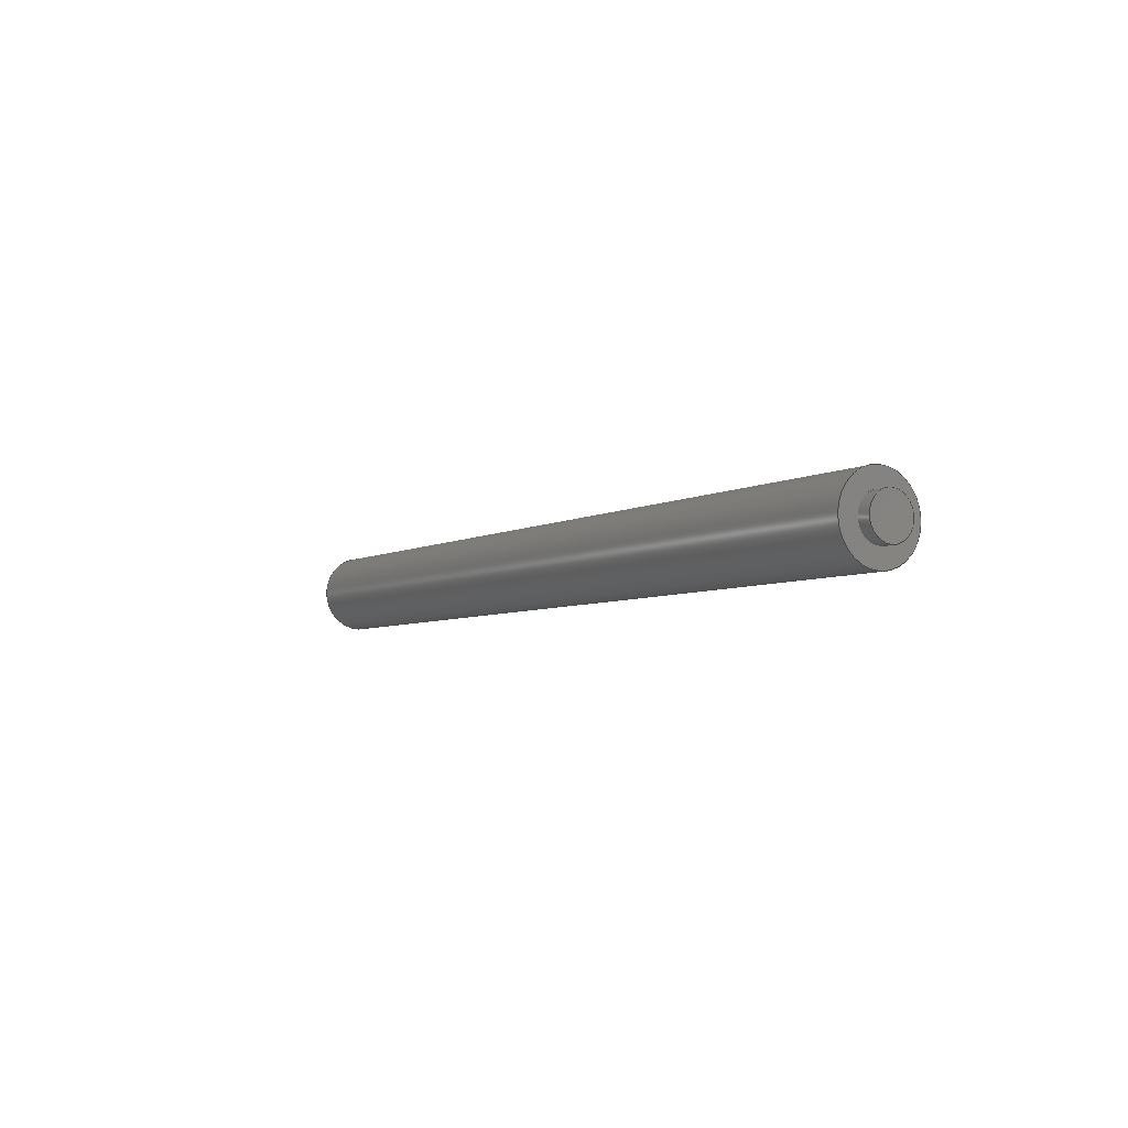
<metadata>
{"format":"step","ext":"step","renderer":"f3d","projection":"perspective","resolution":1024,"background":"white","views":[{"elev":-5.1,"azim":-121.2,"up":"+Y"}]}
</metadata>
<code>
ISO-10303-21;
DATA;
#1 = ORIENTED_EDGE ( 'NONE', *, *, #199, .F. ) ;
#2 = ORIENTED_EDGE ( 'NONE', *, *, #187, .T. ) ;
#3 = DIRECTION ( 'NONE',  ( 0, 1, 0 ) ) ;
#4 = EDGE_CURVE ( 'NONE', #111, #242, #263, .T. ) ;
#5 = ORIENTED_EDGE ( 'NONE', *, *, #84, .T. ) ;
#6 = VECTOR ( 'NONE', #29, 1000 ) ;
#7 = EDGE_LOOP ( 'NONE', ( #92, #211, #5, #287 ) ) ;
#8 = DIRECTION ( 'NONE',  ( 0, 1, 0 ) ) ;
#9 = EDGE_CURVE ( 'NONE', #114, #62, #236, .T. ) ;
#10 = DIRECTION ( 'NONE',  ( 1, -9.913e-18, -0 ) ) ;
#11 = LOCAL_TIME ( 17, 25, 36, #177 ) ;
#12 = DIRECTION ( 'NONE',  ( 1, -9.913e-18, -0 ) ) ;
#13 = VECTOR ( 'NONE', #32, 1000 ) ;
#14 = PRODUCT ( 'front roller_Default_sldprt', 'front roller_Default_sldprt', '', ( #240 ) ) ;
#15 = AXIS2_PLACEMENT_3D ( 'NONE', #156, #132, #235 ) ;
#16 = CARTESIAN_POINT ( 'NONE',  ( 175, 4, 0 ) ) ;
#17 = ADVANCED_FACE ( 'NONE', ( #266 ), #291, .T. ) ;
#18 = CARTESIAN_POINT ( 'NONE',  ( 172.5, -1.71e-15, 0 ) ) ;
#19 = FACE_OUTER_BOUND ( 'NONE', #58, .T. ) ;
#20 = CIRCLE ( 'NONE', #228, 4 ) ;
#21 = AXIS2_PLACEMENT_3D ( 'NONE', #334, #30, #8 ) ;
#22 = APPROVAL_STATUS ( 'not_yet_approved' ) ;
#23 = CC_DESIGN_PERSON_AND_ORGANIZATION_ASSIGNMENT ( #80, #122, ( #130 ) ) ;
#24 = CARTESIAN_POINT ( 'NONE',  ( 0, 0, 0 ) ) ;
#25 = CALENDAR_DATE ( 2024, 16, 3 ) ;
#26 = EDGE_LOOP ( 'NONE', ( #57, #163, #154, #185 ) ) ;
#27 = APPLICATION_PROTOCOL_DEFINITION ( 'international standard', 'config_control_design', 1994, #55 ) ;
#28 = DIRECTION ( 'NONE',  ( 1, -9.913e-18, -0 ) ) ;
#29 = DIRECTION ( 'NONE',  ( 1, -9.913e-18, -0 ) ) ;
#30 = DIRECTION ( 'NONE',  ( 1, -9.913e-18, -0 ) ) ;
#31 = EDGE_CURVE ( 'NONE', #34, #289, #67, .T. ) ;
#32 = DIRECTION ( 'NONE',  ( 1, -9.913e-18, -0 ) ) ;
#33 = ORIENTED_EDGE ( 'NONE', *, *, #9, .T. ) ;
#34 = VERTEX_POINT ( 'NONE', #217 ) ;
#35 = CIRCLE ( 'NONE', #134, 4 ) ;
#36 = EDGE_CURVE ( 'NONE', #233, #111, #43, .T. ) ;
#37 = DIRECTION ( 'NONE',  ( 1, -9.913e-18, -0 ) ) ;
#38 = DESIGN_CONTEXT ( 'detailed design', #55, 'design' ) ;
#39 = APPROVAL_PERSON_ORGANIZATION ( #308, #42, #179 ) ;
#40 = CARTESIAN_POINT ( 'NONE',  ( 2.5, -2.478e-17, 0 ) ) ;
#41 = ADVANCED_BREP_SHAPE_REPRESENTATION ( 'front roller_Default_sldprt', ( #184, #96 ), #247 ) ;
#42 = APPROVAL ( #98, 'UNSPECIFIED' ) ;
#43 = CIRCLE ( 'NONE', #108, 4 ) ;
#44 = CARTESIAN_POINT ( 'NONE',  ( 175, -1.735e-15, 0 ) ) ;
#45 = DIRECTION ( 'NONE',  ( 0, 1, 0 ) ) ;
#46 = DIRECTION ( 'NONE',  ( 0, 1, 0 ) ) ;
#47 = DIRECTION ( 'NONE',  ( 1, -9.913e-18, -0 ) ) ;
#48 = DATE_TIME_ROLE ( 'classification_date' ) ;
#49 = DIRECTION ( 'NONE',  ( 0, 1, 0 ) ) ;
#50 = DATE_TIME_ROLE ( 'creation_date' ) ;
#51 = EDGE_LOOP ( 'NONE', ( #297, #237, #82, #310 ) ) ;
#52 = ORIENTED_EDGE ( 'NONE', *, *, #199, .T. ) ;
#53 = PRODUCT_RELATED_PRODUCT_CATEGORY ( 'detail', '', ( #14 ) ) ;
#54 = EDGE_LOOP ( 'NONE', ( #1, #193 ) ) ;
#55 = APPLICATION_CONTEXT ( 'configuration controlled 3d designs of mechanical parts and assemblies' ) ;
#56 = DIRECTION ( 'NONE',  ( 0, 0, 1 ) ) ;
#57 = ORIENTED_EDGE ( 'NONE', *, *, #257, .T. ) ;
#58 = EDGE_LOOP ( 'NONE', ( #216, #129 ) ) ;
#59 = CARTESIAN_POINT ( 'NONE',  ( 175, -1.735e-15, 0 ) ) ;
#60 = ADVANCED_FACE ( 'NONE', ( #64, #249 ), #167, .T. ) ;
#61 = ORIENTED_EDGE ( 'NONE', *, *, #241, .T. ) ;
#62 = VERTEX_POINT ( 'NONE', #65 ) ;
#63 = VECTOR ( 'NONE', #169, 1000 ) ;
#64 = FACE_OUTER_BOUND ( 'NONE', #136, .T. ) ;
#65 = CARTESIAN_POINT ( 'NONE',  ( 172.5, 7.5, 0 ) ) ;
#66 = DIRECTION ( 'NONE',  ( 0, 1, 0 ) ) ;
#67 = CIRCLE ( 'NONE', #326, 4 ) ;
#68 = CC_DESIGN_PERSON_AND_ORGANIZATION_ASSIGNMENT ( #146, #77, ( #157 ) ) ;
#69 = DIRECTION ( 'NONE',  ( 0, 1, 0 ) ) ;
#70 = CIRCLE ( 'NONE', #118, 7.5 ) ;
#71 = FACE_OUTER_BOUND ( 'NONE', #7, .T. ) ;
#72 = APPROVAL_DATE_TIME ( #253, #171 ) ;
#73 = CARTESIAN_POINT ( 'NONE',  ( 175, -1.735e-15, 0 ) ) ;
#74 = APPROVAL_STATUS ( 'not_yet_approved' ) ;
#75 = CYLINDRICAL_SURFACE ( 'NONE', #158, 4 ) ;
#76 = EDGE_CURVE ( 'NONE', #269, #186, #272, .T. ) ;
#77 = PERSON_AND_ORGANIZATION_ROLE ( 'classification_officer' ) ;
#78 = DIRECTION ( 'NONE',  ( 1, -9.913e-18, -0 ) ) ;
#79 = CIRCLE ( 'NONE', #309, 4 ) ;
#80 = PERSON_AND_ORGANIZATION ( #168, #100 ) ;
#81 = UNCERTAINTY_MEASURE_WITH_UNIT (LENGTH_MEASURE( 1e-05 ), #238, 'distance_accuracy_value', 'NONE');
#82 = ORIENTED_EDGE ( 'NONE', *, *, #4, .T. ) ;
#83 = DIRECTION ( 'NONE',  ( 1, -9.913e-18, -0 ) ) ;
#84 = EDGE_CURVE ( 'NONE', #186, #62, #246, .T. ) ;
#85 = ORIENTED_EDGE ( 'NONE', *, *, #31, .F. ) ;
#86 = ORIENTED_EDGE ( 'NONE', *, *, #76, .F. ) ;
#87 = LOCAL_TIME ( 17, 25, 36, #327 ) ;
#88 = EDGE_LOOP ( 'NONE', ( #52, #314, #137, #215 ) ) ;
#89 = EDGE_CURVE ( 'NONE', #289, #261, #119, .T. ) ;
#90 = PERSON_AND_ORGANIZATION ( #168, #100 ) ;
#91 = ORIENTED_EDGE ( 'NONE', *, *, #89, .F. ) ;
#92 = ORIENTED_EDGE ( 'NONE', *, *, #330, .F. ) ;
#93 = AXIS2_PLACEMENT_3D ( 'NONE', #24, #305, #99 ) ;
#94 = DIRECTION ( 'NONE',  ( 1, -9.913e-18, -0 ) ) ;
#95 = CARTESIAN_POINT ( 'NONE',  ( 175, 7.5, 0 ) ) ;
#96 = AXIS2_PLACEMENT_3D ( 'NONE', #214, #56, #270 ) ;
#97 = CIRCLE ( 'NONE', #93, 4 ) ;
#98 = APPROVAL_STATUS ( 'not_yet_approved' ) ;
#99 = DIRECTION ( 'NONE',  ( 9.913e-18, 1, 0 ) ) ;
#100 = ORGANIZATION ( 'UNSPECIFIED', 'UNSPECIFIED', '' ) ;
#101 = CARTESIAN_POINT ( 'NONE',  ( 2.5, -7.5, 9.185e-16 ) ) ;
#102 = CALENDAR_DATE ( 2024, 16, 3 ) ;
#103 = FACE_OUTER_BOUND ( 'NONE', #212, .T. ) ;
#104 = PERSON_AND_ORGANIZATION ( #168, #100 ) ;
#105 = FACE_OUTER_BOUND ( 'NONE', #273, .T. ) ;
#106 = SECURITY_CLASSIFICATION_LEVEL ( 'unclassified' ) ;
#107 = VERTEX_POINT ( 'NONE', #275 ) ;
#108 = AXIS2_PLACEMENT_3D ( 'NONE', #196, #94, #66 ) ;
#109 = EDGE_CURVE ( 'NONE', #190, #261, #333, .T. ) ;
#110 = FACE_OUTER_BOUND ( 'NONE', #318, .T. ) ;
#111 = VERTEX_POINT ( 'NONE', #147 ) ;
#112 = CARTESIAN_POINT ( 'NONE',  ( 175, -1.735e-15, 0 ) ) ;
#113 = ORIENTED_EDGE ( 'NONE', *, *, #241, .F. ) ;
#114 = VERTEX_POINT ( 'NONE', #328 ) ;
#115 = DIRECTION ( 'NONE',  ( 0, 1, 0 ) ) ;
#116 = CC_DESIGN_DATE_AND_TIME_ASSIGNMENT ( #262, #50, ( #130 ) ) ;
#117 = CC_DESIGN_PERSON_AND_ORGANIZATION_ASSIGNMENT ( #90, #259, ( #14 ) ) ;
#118 = AXIS2_PLACEMENT_3D ( 'NONE', #150, #47, #45 ) ;
#119 = LINE ( 'NONE', #220, #63 ) ;
#120 = DIRECTION ( 'NONE',  ( 0, 1, 0 ) ) ;
#121 = PLANE ( 'NONE',  #170 ) ;
#122 = PERSON_AND_ORGANIZATION_ROLE ( 'creator' ) ;
#123 = FACE_OUTER_BOUND ( 'NONE', #88, .T. ) ;
#124 = APPROVAL_DATE_TIME ( #299, #42 ) ;
#125 = AXIS2_PLACEMENT_3D ( 'NONE', #112, #295, #3 ) ;
#126 = CARTESIAN_POINT ( 'NONE',  ( 172.5, -1.71e-15, 0 ) ) ;
#127 = CALENDAR_DATE ( 2024, 16, 3 ) ;
#128 = DIRECTION ( 'NONE',  ( -9.913e-18, -1, 0 ) ) ;
#129 = ORIENTED_EDGE ( 'NONE', *, *, #294, .T. ) ;
#130 = PRODUCT_DEFINITION ( 'UNKNOWN', '', #265, #38 ) ;
#131 = APPROVAL_ROLE ( '' ) ;
#132 = DIRECTION ( 'NONE',  ( 1, -9.913e-18, -0 ) ) ;
#133 = CC_DESIGN_SECURITY_CLASSIFICATION ( #157, ( #265 ) ) ;
#134 = AXIS2_PLACEMENT_3D ( 'NONE', #126, #227, #49 ) ;
#135 = CYLINDRICAL_SURFACE ( 'NONE', #258, 4 ) ;
#136 = EDGE_LOOP ( 'NONE', ( #2, #33 ) ) ;
#137 = ORIENTED_EDGE ( 'NONE', *, *, #280, .F. ) ;
#138 = APPLICATION_PROTOCOL_DEFINITION ( 'international standard', 'config_control_design', 1994, #323 ) ;
#139 = CC_DESIGN_DATE_AND_TIME_ASSIGNMENT ( #255, #48, ( #157 ) ) ;
#140 = EDGE_LOOP ( 'NONE', ( #91, #191, #239, #113 ) ) ;
#141 = DIRECTION ( 'NONE',  ( 0, 1, 0 ) ) ;
#142 = DIRECTION ( 'NONE',  ( 9.913e-18, 1, 0 ) ) ;
#143 = DIRECTION ( 'NONE',  ( 1, -9.913e-18, -0 ) ) ;
#144 = AXIS2_PLACEMENT_3D ( 'NONE', #18, #78, #46 ) ;
#145 = CARTESIAN_POINT ( 'NONE',  ( 2.5, 4, 0 ) ) ;
#146 = PERSON_AND_ORGANIZATION ( #168, #100 ) ;
#147 = CARTESIAN_POINT ( 'NONE',  ( 172.5, 4, 0 ) ) ;
#148 = ADVANCED_FACE ( 'NONE', ( #105 ), #331, .T. ) ;
#149 = CALENDAR_DATE ( 2024, 16, 3 ) ;
#150 = CARTESIAN_POINT ( 'NONE',  ( 2.5, -2.478e-17, 0 ) ) ;
#151 = APPROVAL_ROLE ( '' ) ;
#152 = DIRECTION ( 'NONE',  ( -1, 9.913e-18, 0 ) ) ;
#153 = PERSON_AND_ORGANIZATION ( #168, #100 ) ;
#154 = ORIENTED_EDGE ( 'NONE', *, *, #187, .F. ) ;
#155 = CARTESIAN_POINT ( 'NONE',  ( 175, 4, 0 ) ) ;
#156 = CARTESIAN_POINT ( 'NONE',  ( 172.5, -1.71e-15, 0 ) ) ;
#157 = SECURITY_CLASSIFICATION ( '', '', #106 ) ;
#158 = AXIS2_PLACEMENT_3D ( 'NONE', #178, #256, #69 ) ;
#159 =( NAMED_UNIT ( * ) PLANE_ANGLE_UNIT ( ) SI_UNIT ( $, .RADIAN. ) );
#160 = CARTESIAN_POINT ( 'NONE',  ( 175, 4, 0 ) ) ;
#161 = CC_DESIGN_PERSON_AND_ORGANIZATION_ASSIGNMENT ( #234, #304, ( #265 ) ) ;
#162 = DIRECTION ( 'NONE',  ( 1, -9.913e-18, -0 ) ) ;
#163 = ORIENTED_EDGE ( 'NONE', *, *, #330, .T. ) ;
#164 = CARTESIAN_POINT ( 'NONE',  ( -3.965e-17, -4, 4.899e-16 ) ) ;
#165 = CLOSED_SHELL ( 'NONE', ( #231, #166, #316, #148, #17, #194, #251, #60, #286, #248 ) ) ;
#166 = ADVANCED_FACE ( 'NONE', ( #303 ), #254, .T. ) ;
#167 = PLANE ( 'NONE',  #244 ) ;
#168 = PERSON ( 'UNSPECIFIED', 'UNSPECIFIED', 'UNSPECIFIED', ('UNSPECIFIED'), ('UNSPECIFIED'), ('UNSPECIFIED') ) ;
#169 = DIRECTION ( 'NONE',  ( 1, -9.913e-18, -0 ) ) ;
#170 = AXIS2_PLACEMENT_3D ( 'NONE', #181, #285, #128 ) ;
#171 = APPROVAL ( #22, 'UNSPECIFIED' ) ;
#172 = CARTESIAN_POINT ( 'NONE',  ( 172.5, -4, 4.899e-16 ) ) ;
#173 = LOCAL_TIME ( 17, 25, 36, #230 ) ;
#174 = EDGE_CURVE ( 'NONE', #289, #34, #97, .T. ) ;
#175 = CYLINDRICAL_SURFACE ( 'NONE', #219, 7.5 ) ;
#176 = CARTESIAN_POINT ( 'NONE',  ( 175, -4, 4.899e-16 ) ) ;
#177 = COORDINATED_UNIVERSAL_TIME_OFFSET ( 2, 0, .AHEAD. ) ;
#178 = CARTESIAN_POINT ( 'NONE',  ( 175, -1.735e-15, 0 ) ) ;
#179 = APPROVAL_ROLE ( '' ) ;
#180 = CIRCLE ( 'NONE', #144, 7.5 ) ;
#181 = CARTESIAN_POINT ( 'NONE',  ( 2.5, 4, 0 ) ) ;
#182 = ORIENTED_EDGE ( 'NONE', *, *, #31, .T. ) ;
#183 = LINE ( 'NONE', #288, #6 ) ;
#184 = MANIFOLD_SOLID_BREP ( 'Revolve1', #165 ) ;
#185 = ORIENTED_EDGE ( 'NONE', *, *, #84, .F. ) ;
#186 = VERTEX_POINT ( 'NONE', #205 ) ;
#187 = EDGE_CURVE ( 'NONE', #62, #114, #180, .T. ) ;
#188 = CC_DESIGN_APPROVAL ( #224, ( #265 ) ) ;
#189 = AXIS2_PLACEMENT_3D ( 'NONE', #335, #162, #264 ) ;
#190 = VERTEX_POINT ( 'NONE', #145 ) ;
#191 = ORIENTED_EDGE ( 'NONE', *, *, #174, .T. ) ;
#192 = CYLINDRICAL_SURFACE ( 'NONE', #125, 4 ) ;
#193 = ORIENTED_EDGE ( 'NONE', *, *, #36, .F. ) ;
#194 = ADVANCED_FACE ( 'NONE', ( #229, #103 ), #121, .T. ) ;
#195 = ORIENTED_EDGE ( 'NONE', *, *, #174, .F. ) ;
#196 = CARTESIAN_POINT ( 'NONE',  ( 172.5, -1.71e-15, 0 ) ) ;
#197 = AXIS2_PLACEMENT_3D ( 'NONE', #44, #260, #207 ) ;
#198 = DIRECTION ( 'NONE',  ( 9.913e-18, 1, 0 ) ) ;
#199 = EDGE_CURVE ( 'NONE', #111, #233, #35, .T. ) ;
#200 = CALENDAR_DATE ( 2024, 16, 3 ) ;
#201 = PLANE ( 'NONE',  #321 ) ;
#202 = VECTOR ( 'NONE', #332, 1000 ) ;
#203 = CIRCLE ( 'NONE', #189, 4 ) ;
#204 = LINE ( 'NONE', #176, #13 ) ;
#205 = CARTESIAN_POINT ( 'NONE',  ( 2.5, 7.5, 0 ) ) ;
#206 = PERSON_AND_ORGANIZATION_ROLE ( 'design_supplier' ) ;
#207 = DIRECTION ( 'NONE',  ( 0, 1, 0 ) ) ;
#208 = PERSON_AND_ORGANIZATION ( #168, #100 ) ;
#209 = ORIENTED_EDGE ( 'NONE', *, *, #109, .F. ) ;
#210 = FACE_OUTER_BOUND ( 'NONE', #51, .T. ) ;
#211 = ORIENTED_EDGE ( 'NONE', *, *, #76, .T. ) ;
#212 = EDGE_LOOP ( 'NONE', ( #317, #86 ) ) ;
#213 = LINE ( 'NONE', #155, #202 ) ;
#214 = CARTESIAN_POINT ( 'NONE',  ( 0, 0, 0 ) ) ;
#215 = ORIENTED_EDGE ( 'NONE', *, *, #4, .F. ) ;
#216 = ORIENTED_EDGE ( 'NONE', *, *, #280, .T. ) ;
#217 = CARTESIAN_POINT ( 'NONE',  ( 3.965e-17, 4, 0 ) ) ;
#218 = LOCAL_TIME ( 17, 25, 36, #306 ) ;
#219 = AXIS2_PLACEMENT_3D ( 'NONE', #73, #282, #278 ) ;
#220 = CARTESIAN_POINT ( 'NONE',  ( 175, -4, 4.899e-16 ) ) ;
#221 = CC_DESIGN_PERSON_AND_ORGANIZATION_ASSIGNMENT ( #104, #206, ( #265 ) ) ;
#222 = DIRECTION ( 'NONE',  ( 1, -9.913e-18, -0 ) ) ;
#223 = AXIS2_PLACEMENT_3D ( 'NONE', #307, #152, #232 ) ;
#224 = APPROVAL ( #74, 'UNSPECIFIED' ) ;
#225 = DIRECTION ( 'NONE',  ( 1, -9.913e-18, -0 ) ) ;
#226 = DATE_AND_TIME ( #149, #301 ) ;
#227 = DIRECTION ( 'NONE',  ( 1, -9.913e-18, -0 ) ) ;
#228 = AXIS2_PLACEMENT_3D ( 'NONE', #59, #271, #268 ) ;
#229 = FACE_BOUND ( 'NONE', #293, .T. ) ;
#230 = COORDINATED_UNIVERSAL_TIME_OFFSET ( 2, 0, .AHEAD. ) ;
#231 = ADVANCED_FACE ( 'NONE', ( #123 ), #75, .T. ) ;
#232 = DIRECTION ( 'NONE',  ( -9.913e-18, -1, 0 ) ) ;
#233 = VERTEX_POINT ( 'NONE', #172 ) ;
#234 = PERSON_AND_ORGANIZATION ( #168, #100 ) ;
#235 = DIRECTION ( 'NONE',  ( 0, 1, 0 ) ) ;
#236 = CIRCLE ( 'NONE', #15, 7.5 ) ;
#237 = ORIENTED_EDGE ( 'NONE', *, *, #36, .T. ) ;
#238 =( LENGTH_UNIT ( ) NAMED_UNIT ( * ) SI_UNIT ( .MILLI., .METRE. ) );
#239 = ORIENTED_EDGE ( 'NONE', *, *, #302, .T. ) ;
#240 = MECHANICAL_CONTEXT ( 'NONE', #323, 'mechanical' ) ;
#241 = EDGE_CURVE ( 'NONE', #261, #190, #79, .T. ) ;
#242 = VERTEX_POINT ( 'NONE', #252 ) ;
#243 = AXIS2_PLACEMENT_3D ( 'NONE', #298, #143, #120 ) ;
#244 = AXIS2_PLACEMENT_3D ( 'NONE', #245, #10, #198 ) ;
#245 = CARTESIAN_POINT ( 'NONE',  ( 172.5, 7.5, 0 ) ) ;
#246 = LINE ( 'NONE', #95, #284 ) ;
#247 =( GEOMETRIC_REPRESENTATION_CONTEXT ( 3 ) GLOBAL_UNCERTAINTY_ASSIGNED_CONTEXT ( ( #81 ) ) GLOBAL_UNIT_ASSIGNED_CONTEXT ( ( #238, #159, #312 ) ) REPRESENTATION_CONTEXT ( 'NONE', 'WORKASPACE' ) );
#248 = ADVANCED_FACE ( 'NONE', ( #19 ), #201, .T. ) ;
#249 = FACE_BOUND ( 'NONE', #54, .T. ) ;
#250 = PRODUCT_DEFINITION_SHAPE ( 'NONE', 'NONE',  #130 ) ;
#251 = ADVANCED_FACE ( 'NONE', ( #71 ), #175, .T. ) ;
#252 = CARTESIAN_POINT ( 'NONE',  ( 175, 4, 0 ) ) ;
#253 = DATE_AND_TIME ( #102, #173 ) ;
#254 = CYLINDRICAL_SURFACE ( 'NONE', #197, 7.5 ) ;
#255 = DATE_AND_TIME ( #25, #11 ) ;
#256 = DIRECTION ( 'NONE',  ( 1, -9.913e-18, -0 ) ) ;
#257 = EDGE_CURVE ( 'NONE', #186, #269, #70, .T. ) ;
#258 = AXIS2_PLACEMENT_3D ( 'NONE', #311, #83, #115 ) ;
#259 = PERSON_AND_ORGANIZATION_ROLE ( 'design_owner' ) ;
#260 = DIRECTION ( 'NONE',  ( 1, -9.913e-18, -0 ) ) ;
#261 = VERTEX_POINT ( 'NONE', #324 ) ;
#262 = DATE_AND_TIME ( #127, #218 ) ;
#263 = LINE ( 'NONE', #160, #292 ) ;
#264 = DIRECTION ( 'NONE',  ( 0, 1, 0 ) ) ;
#265 = PRODUCT_DEFINITION_FORMATION_WITH_SPECIFIED_SOURCE ( 'ANY', '', #14, .NOT_KNOWN. ) ;
#266 = FACE_OUTER_BOUND ( 'NONE', #140, .T. ) ;
#267 = AXIS2_PLACEMENT_3D ( 'NONE', #40, #222, #141 ) ;
#268 = DIRECTION ( 'NONE',  ( 0, 1, 0 ) ) ;
#269 = VERTEX_POINT ( 'NONE', #101 ) ;
#270 = DIRECTION ( 'NONE',  ( 1, 0, 0 ) ) ;
#271 = DIRECTION ( 'NONE',  ( 1, -9.913e-18, -0 ) ) ;
#272 = CIRCLE ( 'NONE', #243, 7.5 ) ;
#273 = EDGE_LOOP ( 'NONE', ( #85, #195 ) ) ;
#274 = CARTESIAN_POINT ( 'NONE',  ( 0, 0, 0 ) ) ;
#275 = CARTESIAN_POINT ( 'NONE',  ( 175, -4, 4.899e-16 ) ) ;
#276 = EDGE_CURVE ( 'NONE', #233, #107, #204, .T. ) ;
#277 = DIRECTION ( 'NONE',  ( 0, 1, 0 ) ) ;
#278 = DIRECTION ( 'NONE',  ( 0, 1, 0 ) ) ;
#279 = CARTESIAN_POINT ( 'NONE',  ( 2.5, -2.478e-17, 0 ) ) ;
#280 = EDGE_CURVE ( 'NONE', #242, #107, #203, .T. ) ;
#281 = APPROVAL_DATE_TIME ( #226, #224 ) ;
#282 = DIRECTION ( 'NONE',  ( 1, -9.913e-18, -0 ) ) ;
#283 = SHAPE_DEFINITION_REPRESENTATION ( #250, #41 ) ;
#284 = VECTOR ( 'NONE', #12, 1000 ) ;
#285 = DIRECTION ( 'NONE',  ( -1, 9.913e-18, 0 ) ) ;
#286 = ADVANCED_FACE ( 'NONE', ( #210 ), #192, .T. ) ;
#287 = ORIENTED_EDGE ( 'NONE', *, *, #9, .F. ) ;
#288 = CARTESIAN_POINT ( 'NONE',  ( 175, -7.5, 9.185e-16 ) ) ;
#289 = VERTEX_POINT ( 'NONE', #164 ) ;
#290 = CC_DESIGN_APPROVAL ( #171, ( #130 ) ) ;
#291 = CYLINDRICAL_SURFACE ( 'NONE', #21, 4 ) ;
#292 = VECTOR ( 'NONE', #28, 1000 ) ;
#293 = EDGE_LOOP ( 'NONE', ( #313, #61 ) ) ;
#294 = EDGE_CURVE ( 'NONE', #107, #242, #20, .T. ) ;
#295 = DIRECTION ( 'NONE',  ( 1, -9.913e-18, -0 ) ) ;
#296 = ORIENTED_EDGE ( 'NONE', *, *, #89, .T. ) ;
#297 = ORIENTED_EDGE ( 'NONE', *, *, #276, .F. ) ;
#298 = CARTESIAN_POINT ( 'NONE',  ( 2.5, -2.478e-17, 0 ) ) ;
#299 = DATE_AND_TIME ( #200, #87 ) ;
#300 = DIRECTION ( 'NONE',  ( 9.913e-18, 1, 0 ) ) ;
#301 = LOCAL_TIME ( 17, 25, 36, #329 ) ;
#302 = EDGE_CURVE ( 'NONE', #34, #190, #213, .T. ) ;
#303 = FACE_OUTER_BOUND ( 'NONE', #26, .T. ) ;
#304 = PERSON_AND_ORGANIZATION_ROLE ( 'creator' ) ;
#305 = DIRECTION ( 'NONE',  ( 1, -9.913e-18, -0 ) ) ;
#306 = COORDINATED_UNIVERSAL_TIME_OFFSET ( 2, 0, .AHEAD. ) ;
#307 = CARTESIAN_POINT ( 'NONE',  ( -1.983e-17, 1.965e-34, 0 ) ) ;
#308 = PERSON_AND_ORGANIZATION ( #168, #100 ) ;
#309 = AXIS2_PLACEMENT_3D ( 'NONE', #279, #322, #277 ) ;
#310 = ORIENTED_EDGE ( 'NONE', *, *, #294, .F. ) ;
#311 = CARTESIAN_POINT ( 'NONE',  ( 175, -1.735e-15, 0 ) ) ;
#312 =( NAMED_UNIT ( * ) SI_UNIT ( $, .STERADIAN. ) SOLID_ANGLE_UNIT ( ) );
#313 = ORIENTED_EDGE ( 'NONE', *, *, #109, .T. ) ;
#314 = ORIENTED_EDGE ( 'NONE', *, *, #276, .T. ) ;
#315 = ORIENTED_EDGE ( 'NONE', *, *, #302, .F. ) ;
#316 = ADVANCED_FACE ( 'NONE', ( #110 ), #135, .T. ) ;
#317 = ORIENTED_EDGE ( 'NONE', *, *, #257, .F. ) ;
#318 = EDGE_LOOP ( 'NONE', ( #182, #296, #209, #315 ) ) ;
#319 = CC_DESIGN_APPROVAL ( #42, ( #157 ) ) ;
#320 = APPROVAL_PERSON_ORGANIZATION ( #153, #171, #151 ) ;
#321 = AXIS2_PLACEMENT_3D ( 'NONE', #16, #225, #300 ) ;
#322 = DIRECTION ( 'NONE',  ( 1, -9.913e-18, -0 ) ) ;
#323 = APPLICATION_CONTEXT ( 'configuration controlled 3d designs of mechanical parts and assemblies' ) ;
#324 = CARTESIAN_POINT ( 'NONE',  ( 2.5, -4, 4.899e-16 ) ) ;
#325 = APPROVAL_PERSON_ORGANIZATION ( #208, #224, #131 ) ;
#326 = AXIS2_PLACEMENT_3D ( 'NONE', #274, #37, #142 ) ;
#327 = COORDINATED_UNIVERSAL_TIME_OFFSET ( 2, 0, .AHEAD. ) ;
#328 = CARTESIAN_POINT ( 'NONE',  ( 172.5, -7.5, 9.185e-16 ) ) ;
#329 = COORDINATED_UNIVERSAL_TIME_OFFSET ( 2, 0, .AHEAD. ) ;
#330 = EDGE_CURVE ( 'NONE', #269, #114, #183, .T. ) ;
#331 = PLANE ( 'NONE',  #223 ) ;
#332 = DIRECTION ( 'NONE',  ( 1, -9.913e-18, -0 ) ) ;
#333 = CIRCLE ( 'NONE', #267, 4 ) ;
#334 = CARTESIAN_POINT ( 'NONE',  ( 175, -1.735e-15, 0 ) ) ;
#335 = CARTESIAN_POINT ( 'NONE',  ( 175, -1.735e-15, 0 ) ) ;
ENDSEC;
END-ISO-10303-21;

</code>
